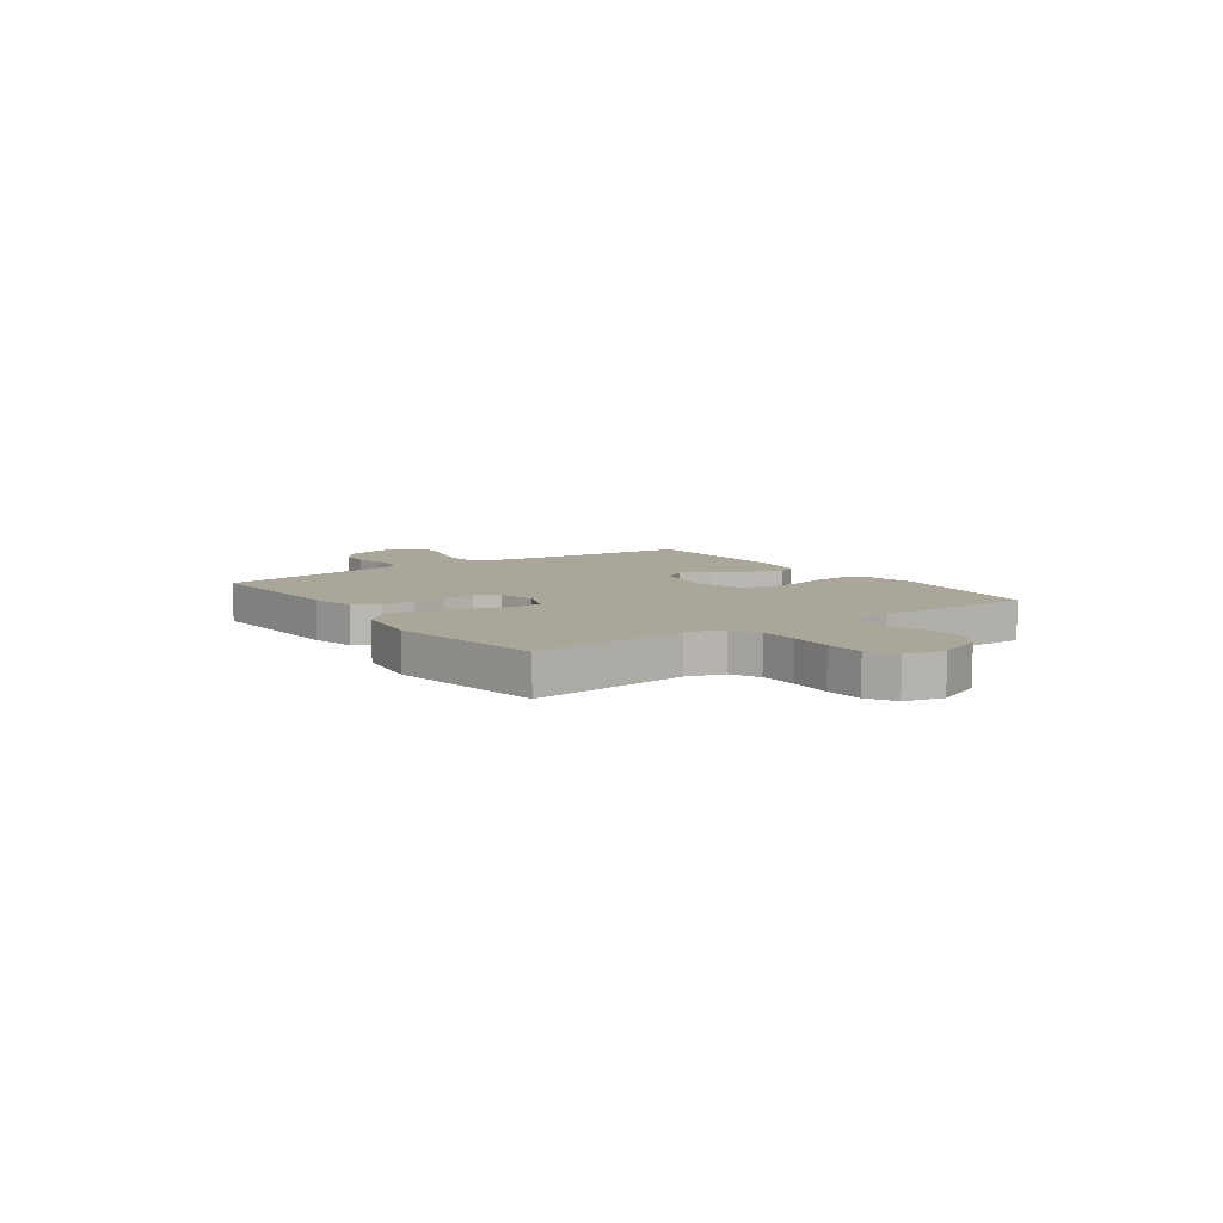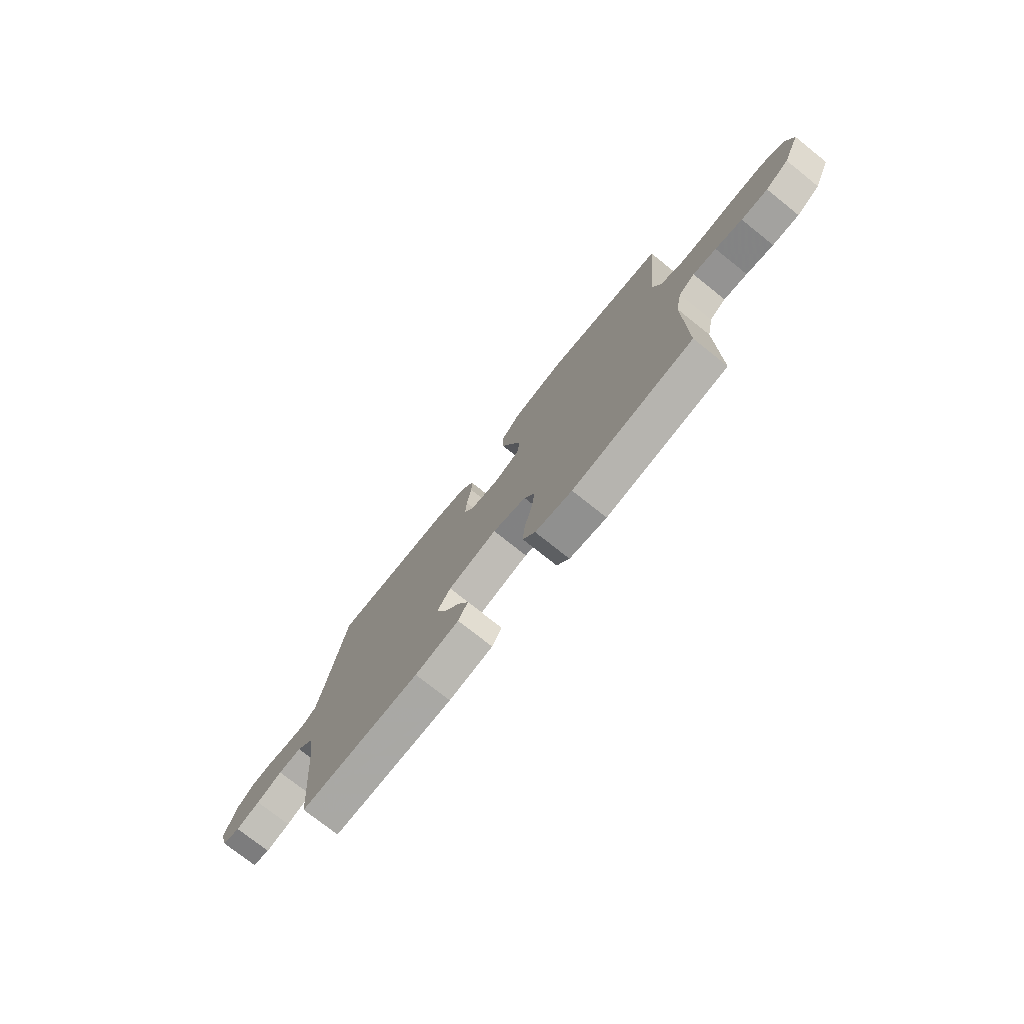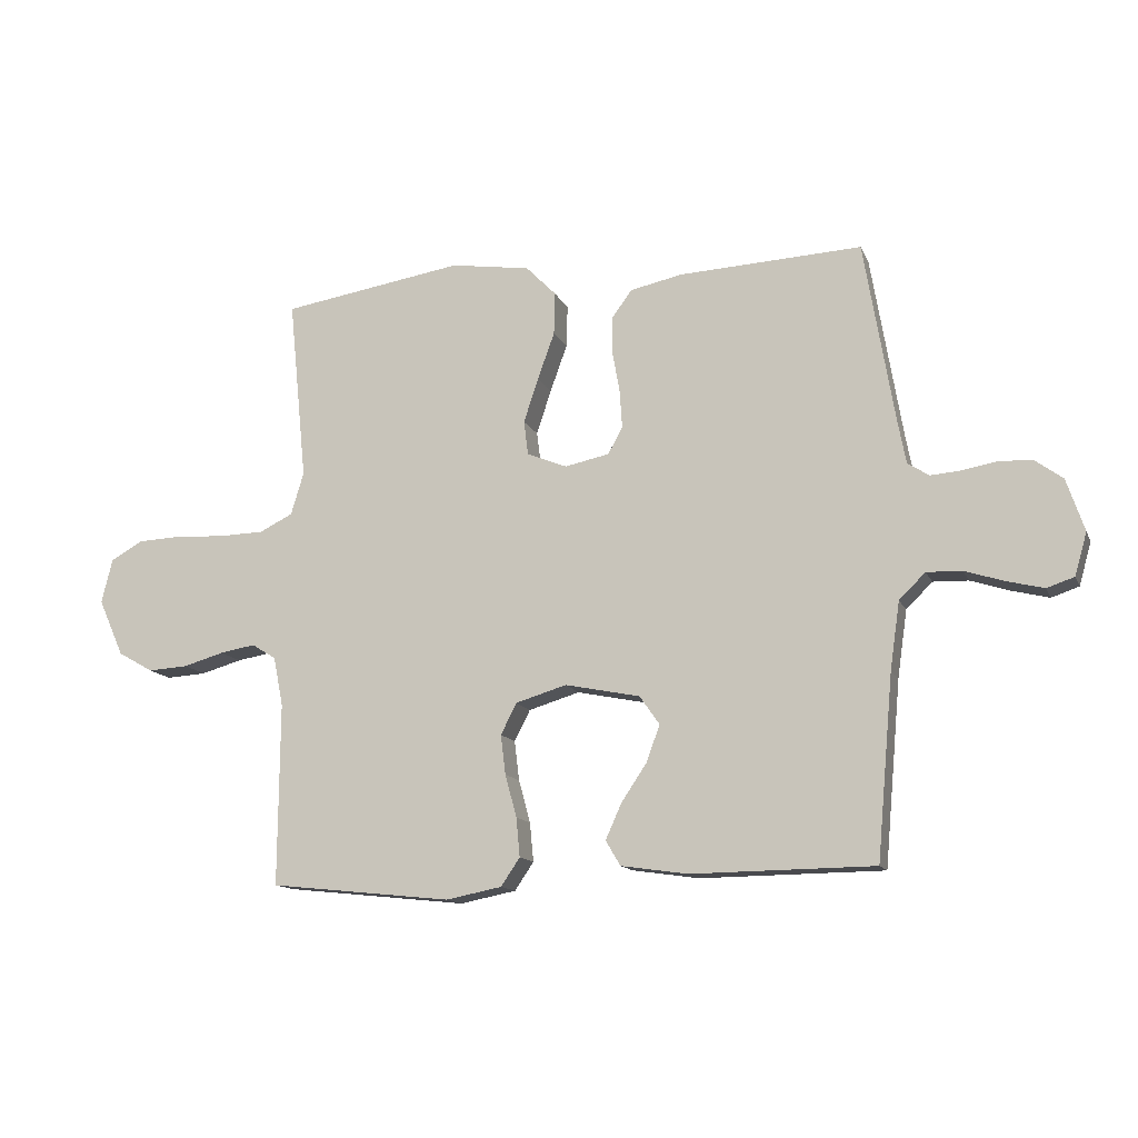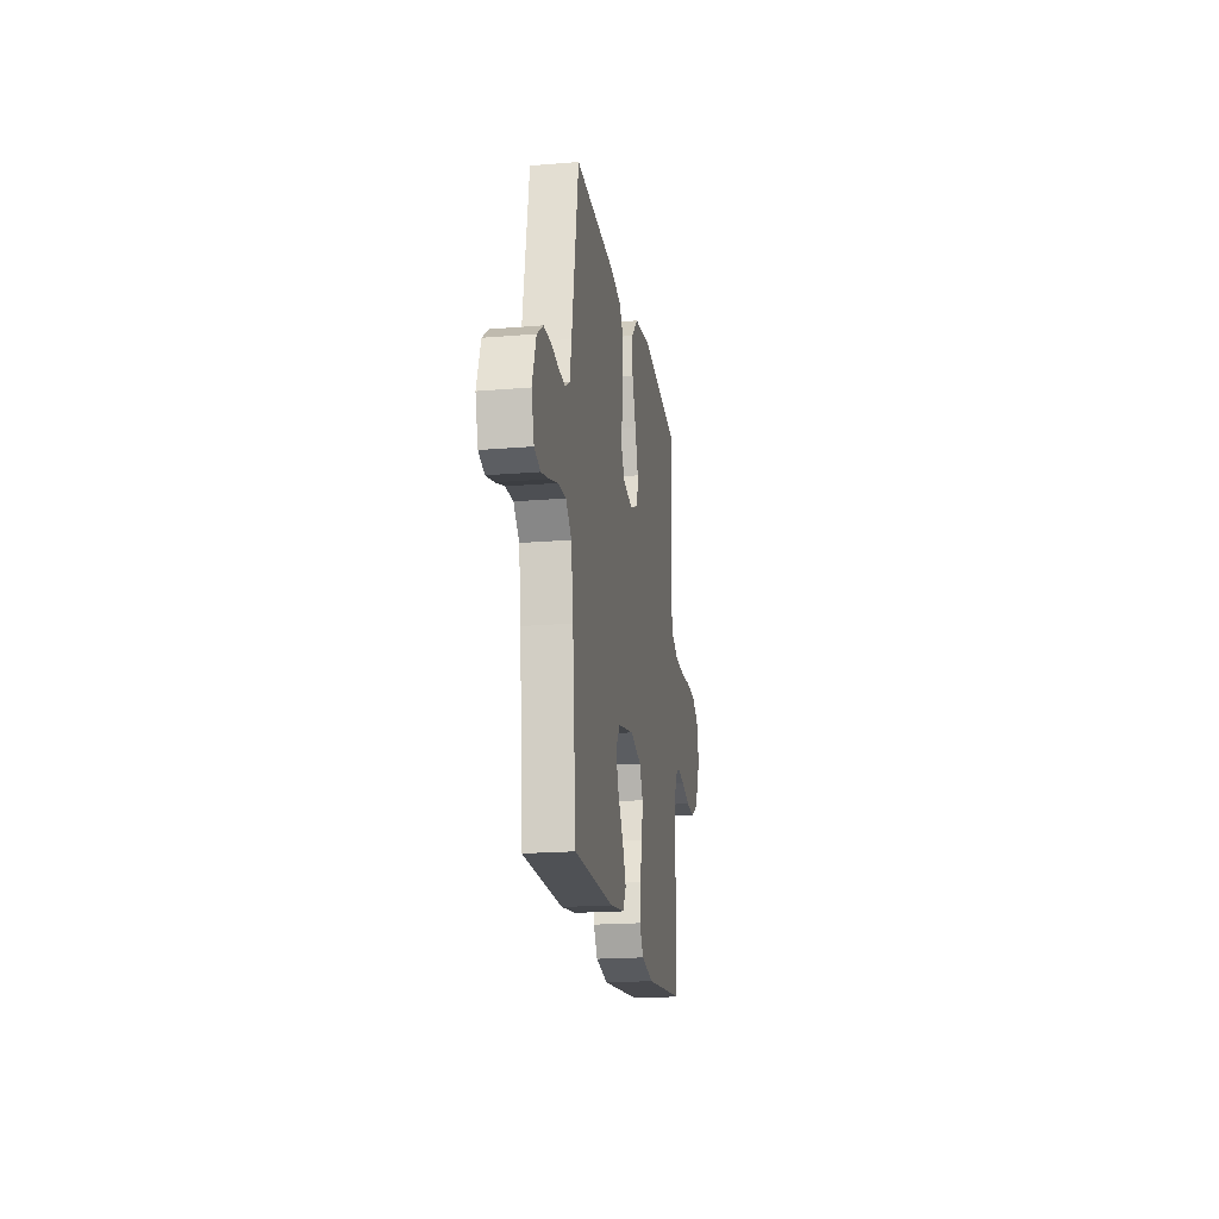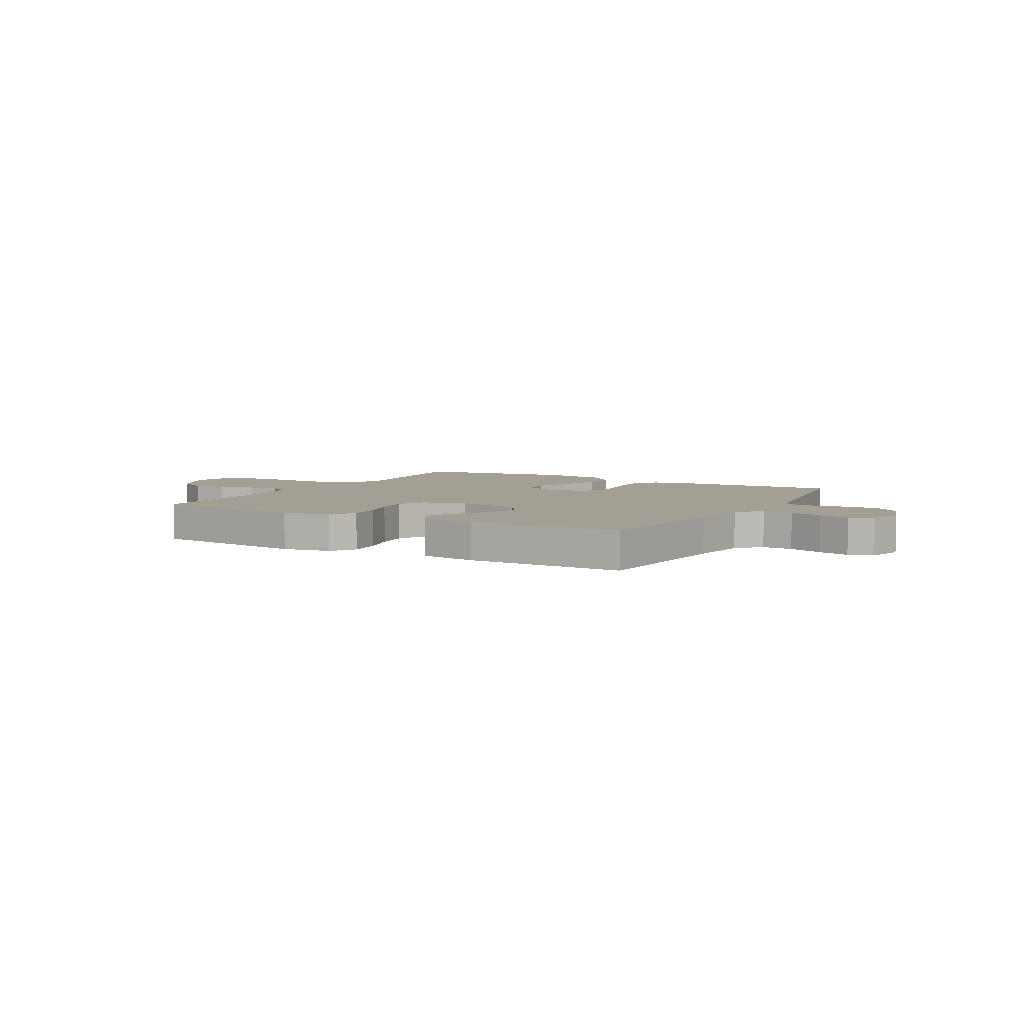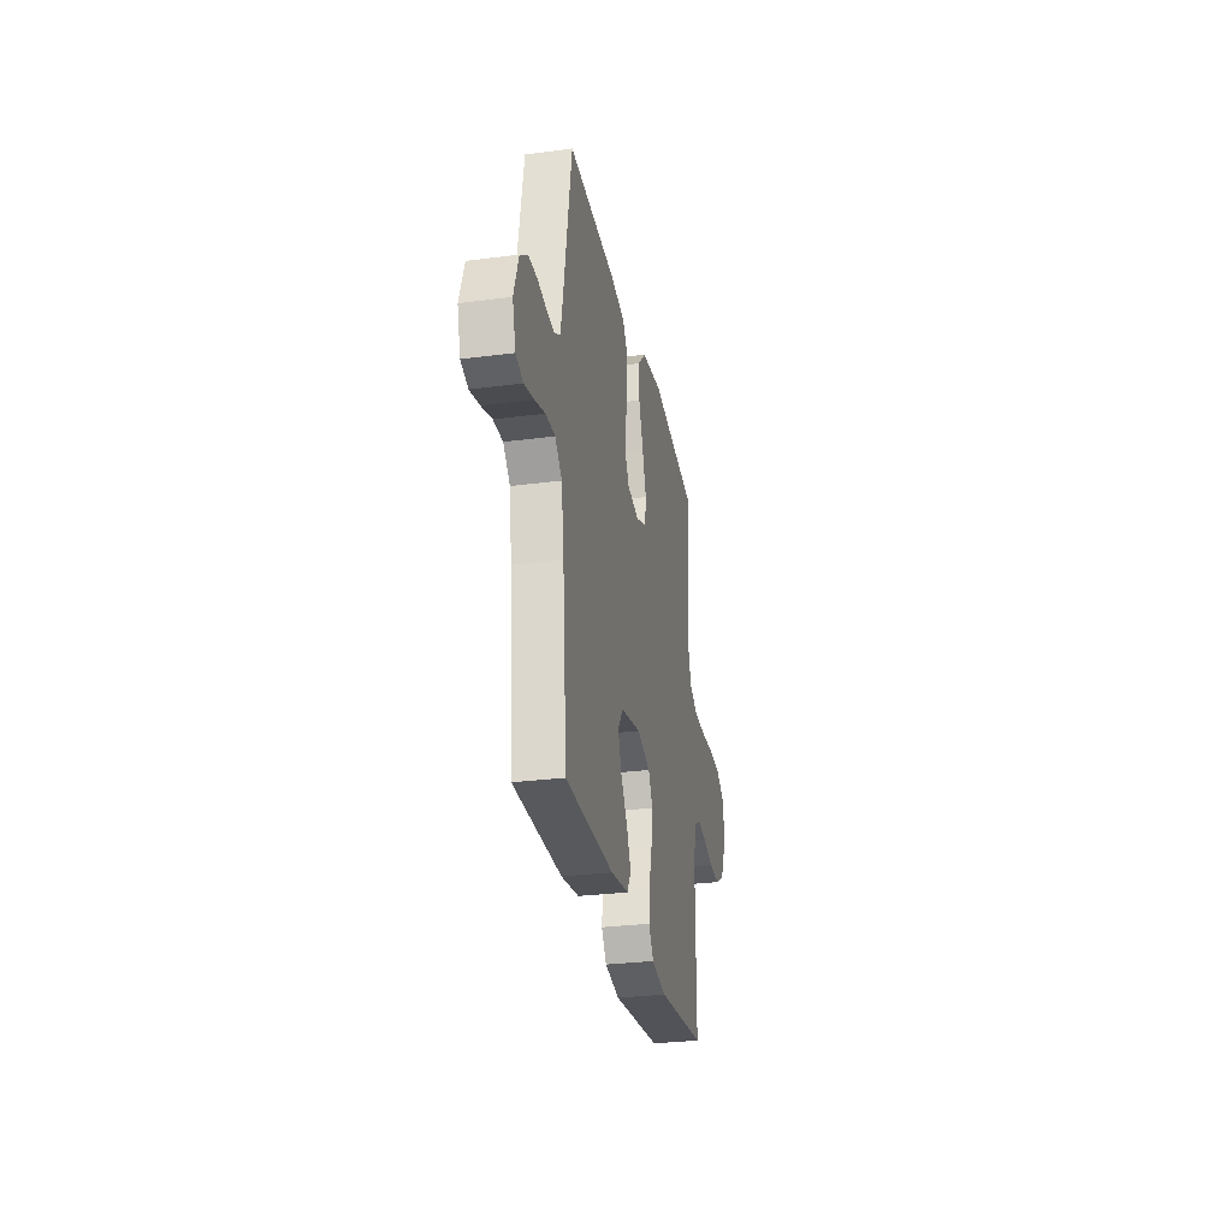
<metadata>
{"format":"obj","ext":"obj","renderer":"f3d","projection":"perspective","resolution":1024,"background":"white","views":[{"elev":7.8,"azim":54.7,"up":"+Y"},{"elev":-75.5,"azim":51.5,"up":"+Z"},{"elev":-13.3,"azim":-162.7,"up":"+Z"},{"elev":-19.5,"azim":-81.1,"up":"+Z"},{"elev":5.6,"azim":-150.3,"up":"+Y"},{"elev":-28.8,"azim":-78.9,"up":"+Z"}]}
</metadata>
<code>
v 0.5 0.07 -0.5
v 0.2 0.07 -0.532
v 0.108 0.07 -0.514
v 0.077 0.07 -0.468
v 0.083 0.07 -0.404
v 0.102 0.07 -0.334
v 0.11 0.07 -0.269
v 0.084 0.07 -0.218
v 0 0.07 -0.193
v -0.123 0.07 -0.218
v -0.156 0.07 -0.265
v -0.134 0.07 -0.325
v -0.092 0.07 -0.388
v -0.066 0.07 -0.446
v -0.09 0.07 -0.487
v -0.2 0.07 -0.503
v -0.5 0.07 -0.5
v -0.527 0.07 -0.2
v -0.543 0.07 -0.089
v -0.586 0.07 -0.047
v -0.644 0.07 -0.049
v -0.709 0.07 -0.07
v -0.769 0.07 -0.085
v -0.814 0.07 -0.07
v -0.834 0.07 0
v -0.805 0.07 0.086
v -0.759 0.07 0.12
v -0.704 0.07 0.122
v -0.648 0.07 0.112
v -0.598 0.07 0.108
v -0.563 0.07 0.131
v -0.55 0.07 0.2
v -0.5 0.07 0.5
v -0.2 0.07 0.486
v -0.114 0.07 0.468
v -0.081 0.07 0.423
v -0.081 0.07 0.361
v -0.093 0.07 0.293
v -0.097 0.07 0.232
v -0.073 0.07 0.188
v 0 0.07 0.173
v 0.066 0.07 0.2
v 0.073 0.07 0.256
v 0.049 0.07 0.329
v 0.021 0.07 0.406
v 0.019 0.07 0.476
v 0.069 0.07 0.527
v 0.2 0.07 0.547
v 0.5 0.07 0.5
v 0.47 0.07 0.2
v 0.491 0.07 0.13
v 0.546 0.07 0.103
v 0.62 0.07 0.101
v 0.701 0.07 0.106
v 0.774 0.07 0.103
v 0.827 0.07 0.073
v 0.845 0.07 0
v 0.803 0.07 -0.094
v 0.745 0.07 -0.127
v 0.679 0.07 -0.123
v 0.612 0.07 -0.104
v 0.554 0.07 -0.094
v 0.514 0.07 -0.119
v 0.498 0.07 -0.2
v 0.5 0 -0.5
v 0.2 0 -0.532
v 0.108 0 -0.514
v 0.077 0 -0.468
v 0.083 0 -0.404
v 0.102 0 -0.334
v 0.11 0 -0.269
v 0.084 0 -0.218
v 0 0 -0.193
v -0.123 0 -0.218
v -0.156 0 -0.265
v -0.134 0 -0.325
v -0.092 0 -0.388
v -0.066 0 -0.446
v -0.09 0 -0.487
v -0.2 0 -0.503
v -0.5 0 -0.5
v -0.527 0 -0.2
v -0.543 0 -0.089
v -0.586 0 -0.047
v -0.644 0 -0.049
v -0.709 0 -0.07
v -0.769 0 -0.085
v -0.814 0 -0.07
v -0.834 0 0
v -0.805 0 0.086
v -0.759 0 0.12
v -0.704 0 0.122
v -0.648 0 0.112
v -0.598 0 0.108
v -0.563 0 0.131
v -0.55 0 0.2
v -0.5 0 0.5
v -0.2 0 0.486
v -0.114 0 0.468
v -0.081 0 0.423
v -0.081 0 0.361
v -0.093 0 0.293
v -0.097 0 0.232
v -0.073 0 0.188
v 0 0 0.173
v 0.066 0 0.2
v 0.073 0 0.256
v 0.049 0 0.329
v 0.021 0 0.406
v 0.019 0 0.476
v 0.069 0 0.527
v 0.2 0 0.547
v 0.5 0 0.5
v 0.47 0 0.2
v 0.491 0 0.13
v 0.546 0 0.103
v 0.62 0 0.101
v 0.701 0 0.106
v 0.774 0 0.103
v 0.827 0 0.073
v 0.845 0 0
v 0.803 0 -0.094
v 0.745 0 -0.127
v 0.679 0 -0.123
v 0.612 0 -0.104
v 0.554 0 -0.094
v 0.514 0 -0.119
v 0.498 0 -0.2
f 59 60 61
f 58 59 61
f 57 58 61
f 56 57 61
f 55 56 61
f 54 55 61
f 53 54 61
f 52 53 61 62
f 51 52 62 63
f 48 49 50
f 47 48 50
f 46 47 50
f 45 46 50
f 44 45 50
f 51 63 64
f 50 51 64
f 44 50 64
f 43 44 64
f 36 37 38
f 35 36 38
f 34 35 38
f 33 34 38
f 32 33 38
f 31 32 38 39
f 30 31 39 40
f 27 28 29
f 26 27 29
f 25 26 29
f 24 25 29
f 23 24 29
f 22 23 29
f 21 22 29
f 20 21 29 30
f 30 40 41
f 20 30 41
f 19 20 41
f 16 17 18
f 15 16 18
f 14 15 18
f 13 14 18
f 12 13 18
f 11 12 18 19
f 4 5 6
f 3 4 6
f 2 3 6
f 1 2 6
f 64 1 6
f 64 6 7
f 64 7 8
f 43 64 8
f 42 43 8
f 19 41 42
f 11 19 42
f 10 11 42
f 9 10 42
f 8 9 42
f 125 124 123
f 125 123 122
f 125 122 121
f 125 121 120
f 125 120 119
f 125 119 118
f 125 118 117
f 126 125 117 116
f 127 126 116 115
f 114 113 112
f 114 112 111
f 114 111 110
f 114 110 109
f 114 109 108
f 128 127 115
f 128 115 114
f 128 114 108
f 128 108 107
f 102 101 100
f 102 100 99
f 102 99 98
f 102 98 97
f 102 97 96
f 103 102 96 95
f 104 103 95 94
f 93 92 91
f 93 91 90
f 93 90 89
f 93 89 88
f 93 88 87
f 93 87 86
f 93 86 85
f 94 93 85 84
f 105 104 94
f 105 94 84
f 105 84 83
f 82 81 80
f 82 80 79
f 82 79 78
f 82 78 77
f 82 77 76
f 83 82 76 75
f 70 69 68
f 70 68 67
f 70 67 66
f 70 66 65
f 70 65 128
f 71 70 128
f 72 71 128
f 72 128 107
f 72 107 106
f 106 105 83
f 106 83 75
f 106 75 74
f 106 74 73
f 106 73 72
f 1 65 66 2
f 2 66 67 3
f 3 67 68 4
f 4 68 69 5
f 5 69 70 6
f 6 70 71 7
f 7 71 72 8
f 8 72 73 9
f 9 73 74 10
f 10 74 75 11
f 11 75 76 12
f 12 76 77 13
f 13 77 78 14
f 14 78 79 15
f 15 79 80 16
f 16 80 81 17
f 17 81 82 18
f 18 82 83 19
f 19 83 84 20
f 20 84 85 21
f 21 85 86 22
f 22 86 87 23
f 23 87 88 24
f 24 88 89 25
f 25 89 90 26
f 26 90 91 27
f 27 91 92 28
f 28 92 93 29
f 29 93 94 30
f 30 94 95 31
f 31 95 96 32
f 32 96 97 33
f 33 97 98 34
f 34 98 99 35
f 35 99 100 36
f 36 100 101 37
f 37 101 102 38
f 38 102 103 39
f 39 103 104 40
f 40 104 105 41
f 41 105 106 42
f 42 106 107 43
f 43 107 108 44
f 44 108 109 45
f 45 109 110 46
f 46 110 111 47
f 47 111 112 48
f 48 112 113 49
f 49 113 114 50
f 50 114 115 51
f 51 115 116 52
f 52 116 117 53
f 53 117 118 54
f 54 118 119 55
f 55 119 120 56
f 56 120 121 57
f 57 121 122 58
f 58 122 123 59
f 59 123 124 60
f 60 124 125 61
f 61 125 126 62
f 62 126 127 63
f 63 127 128 64
f 64 128 65 1

</code>
